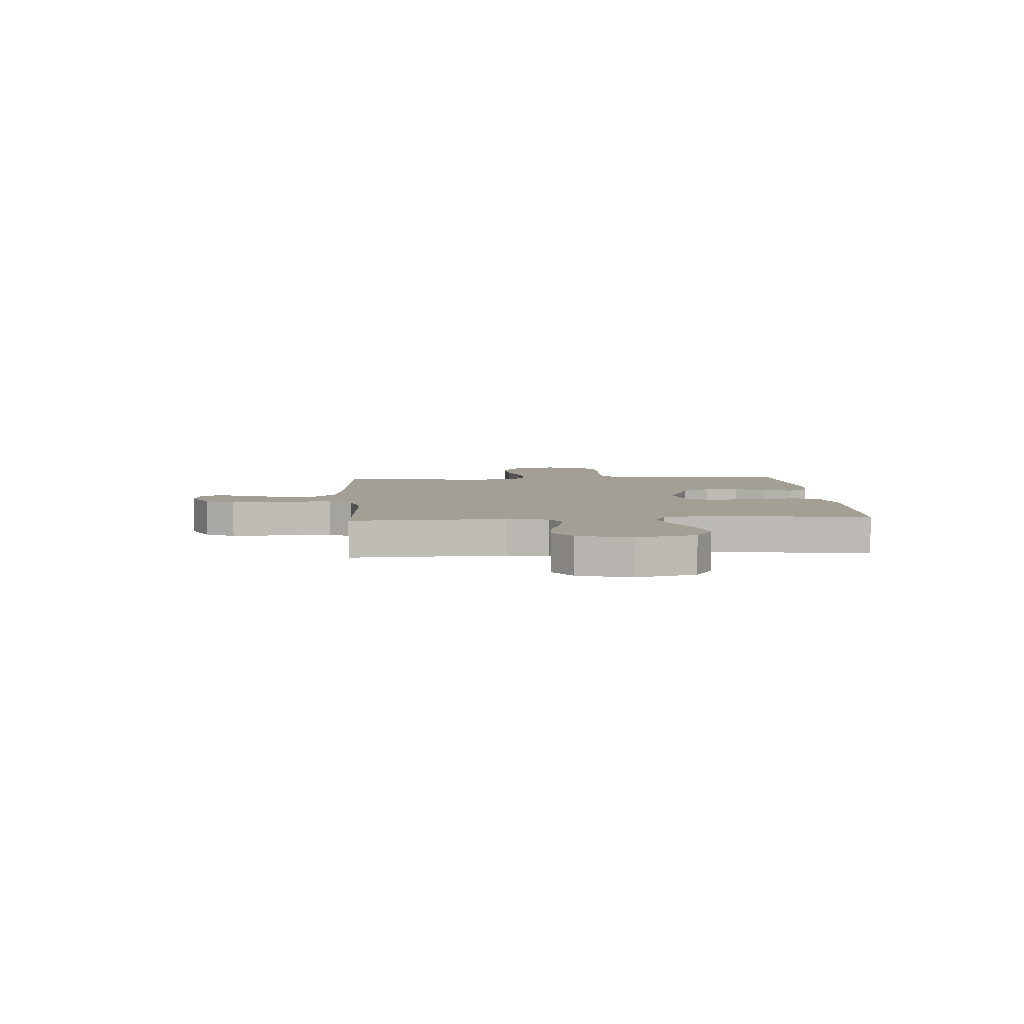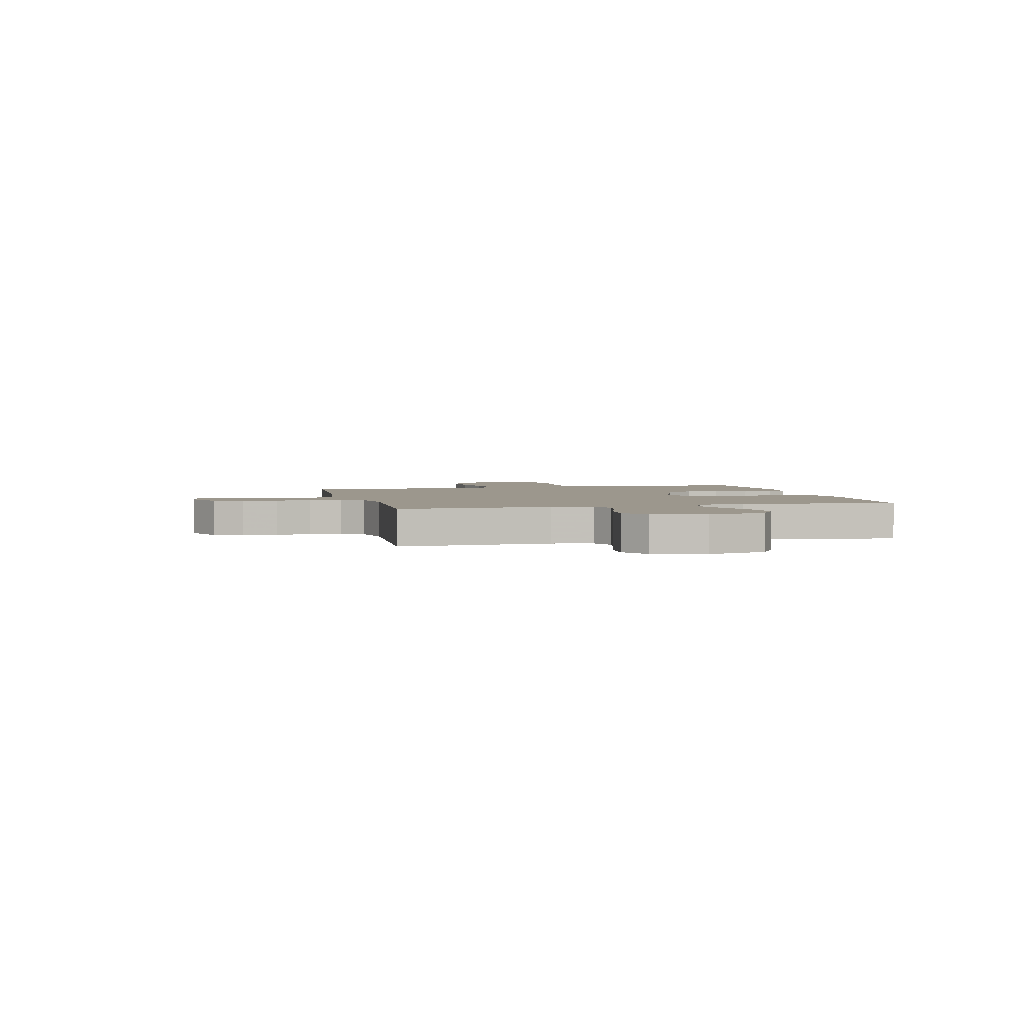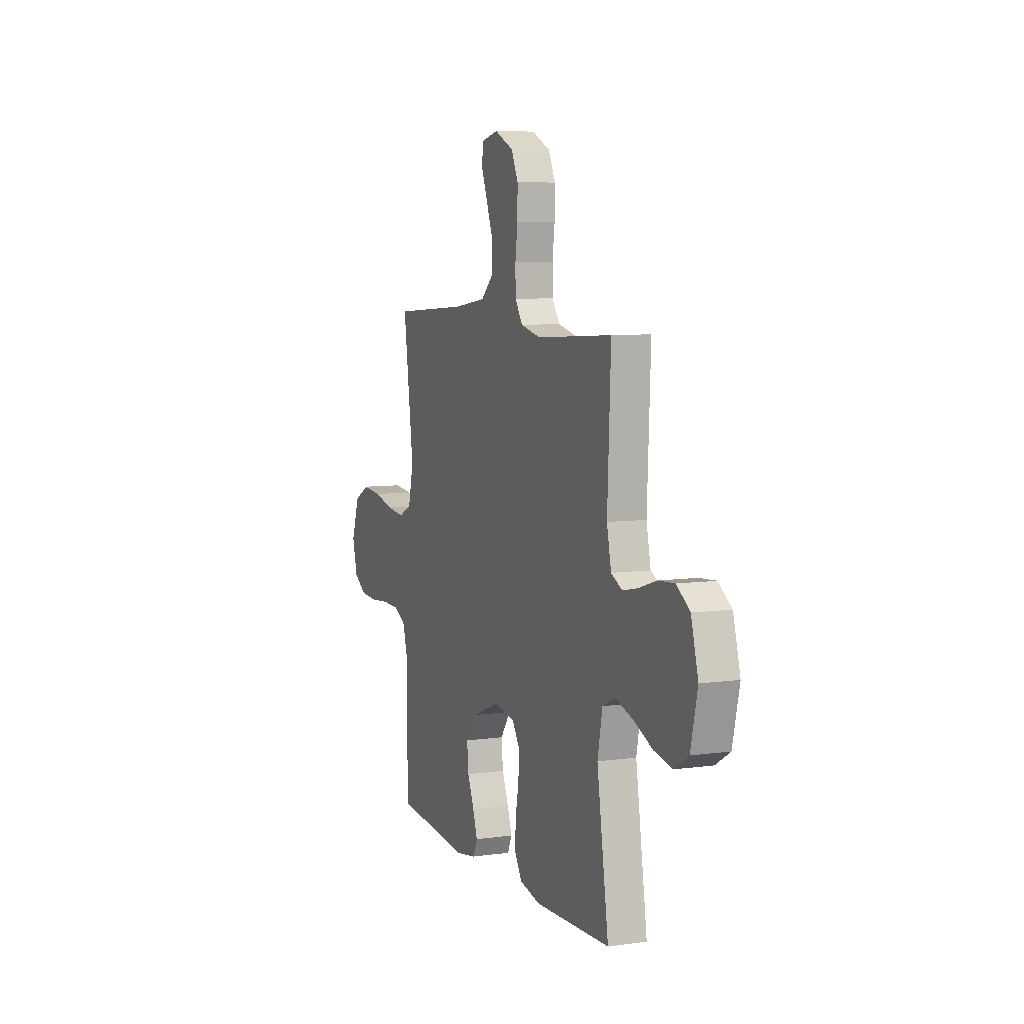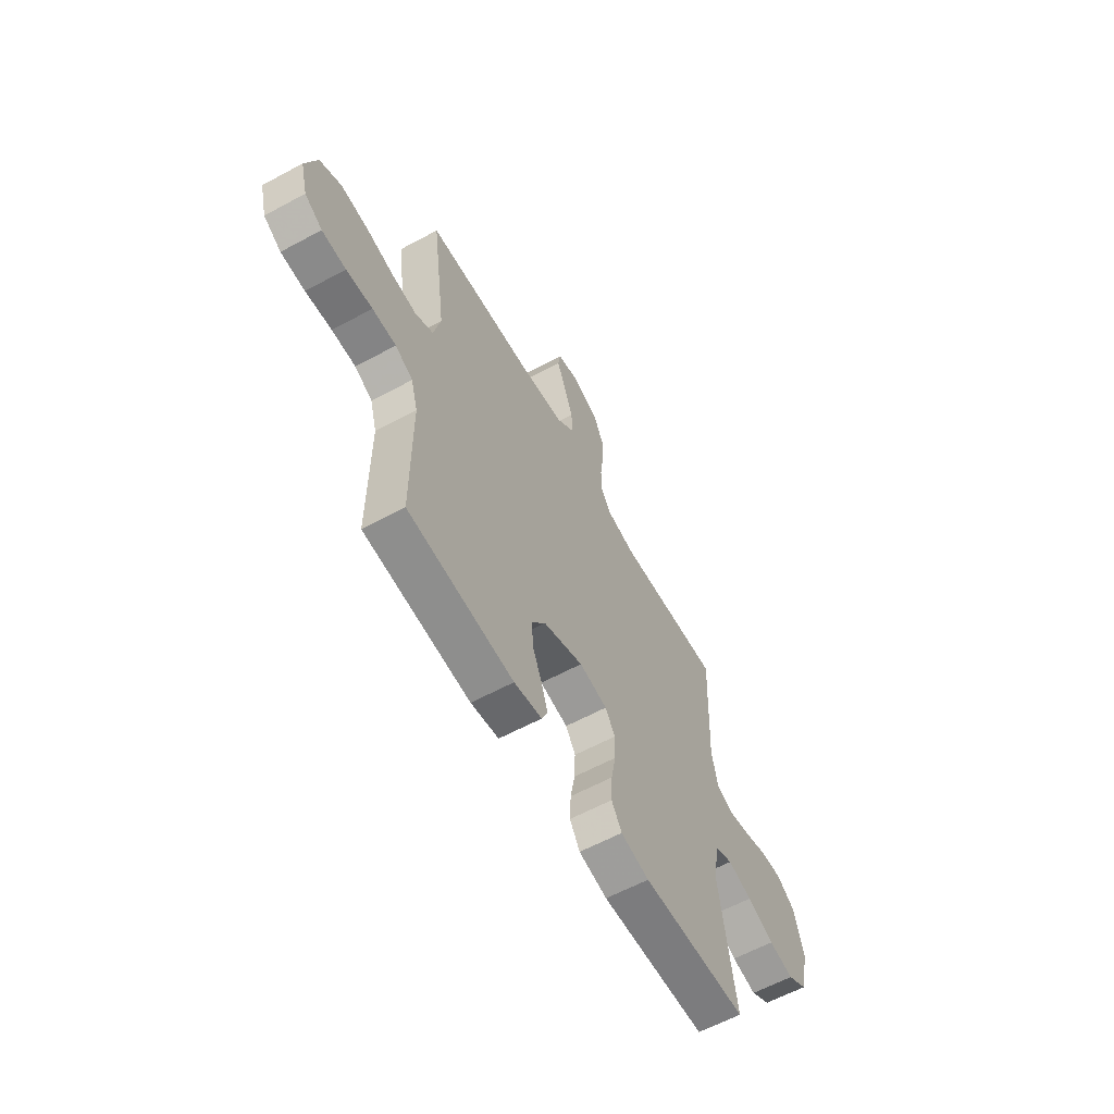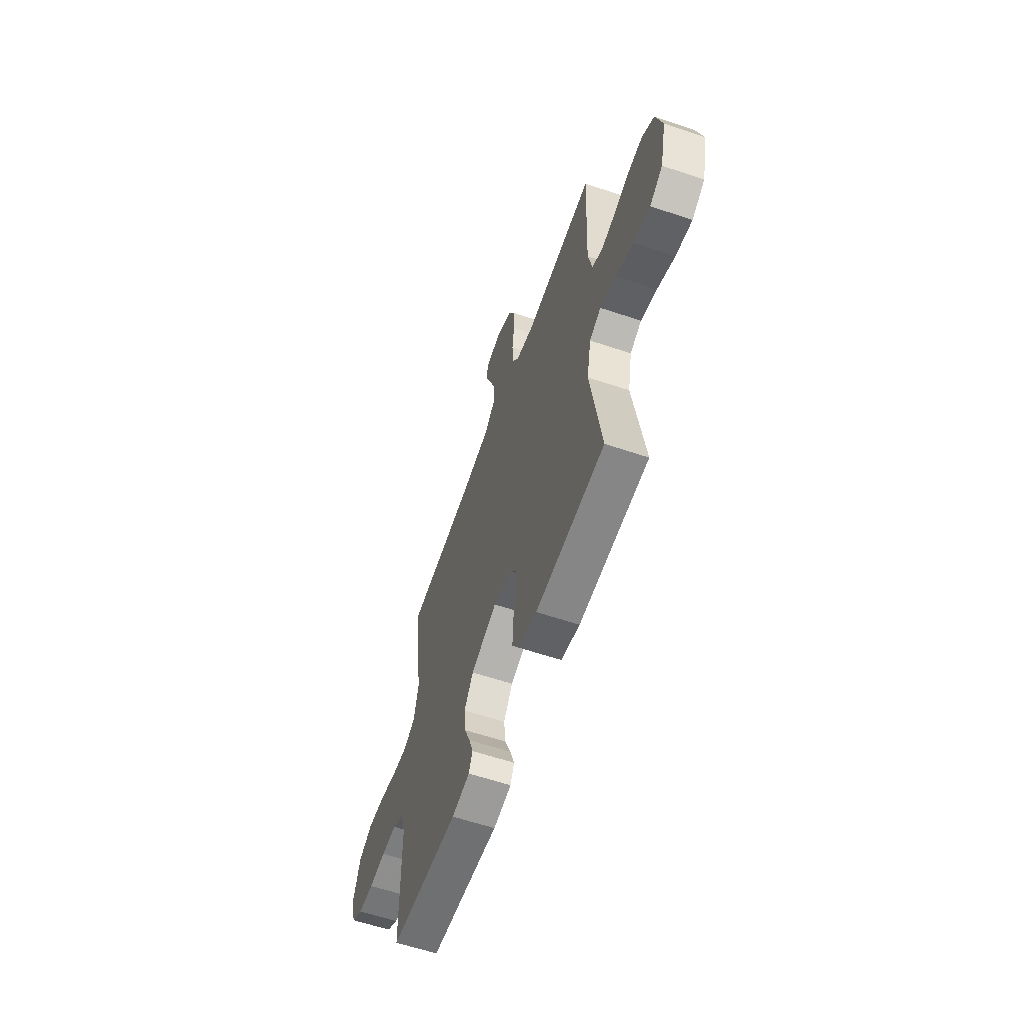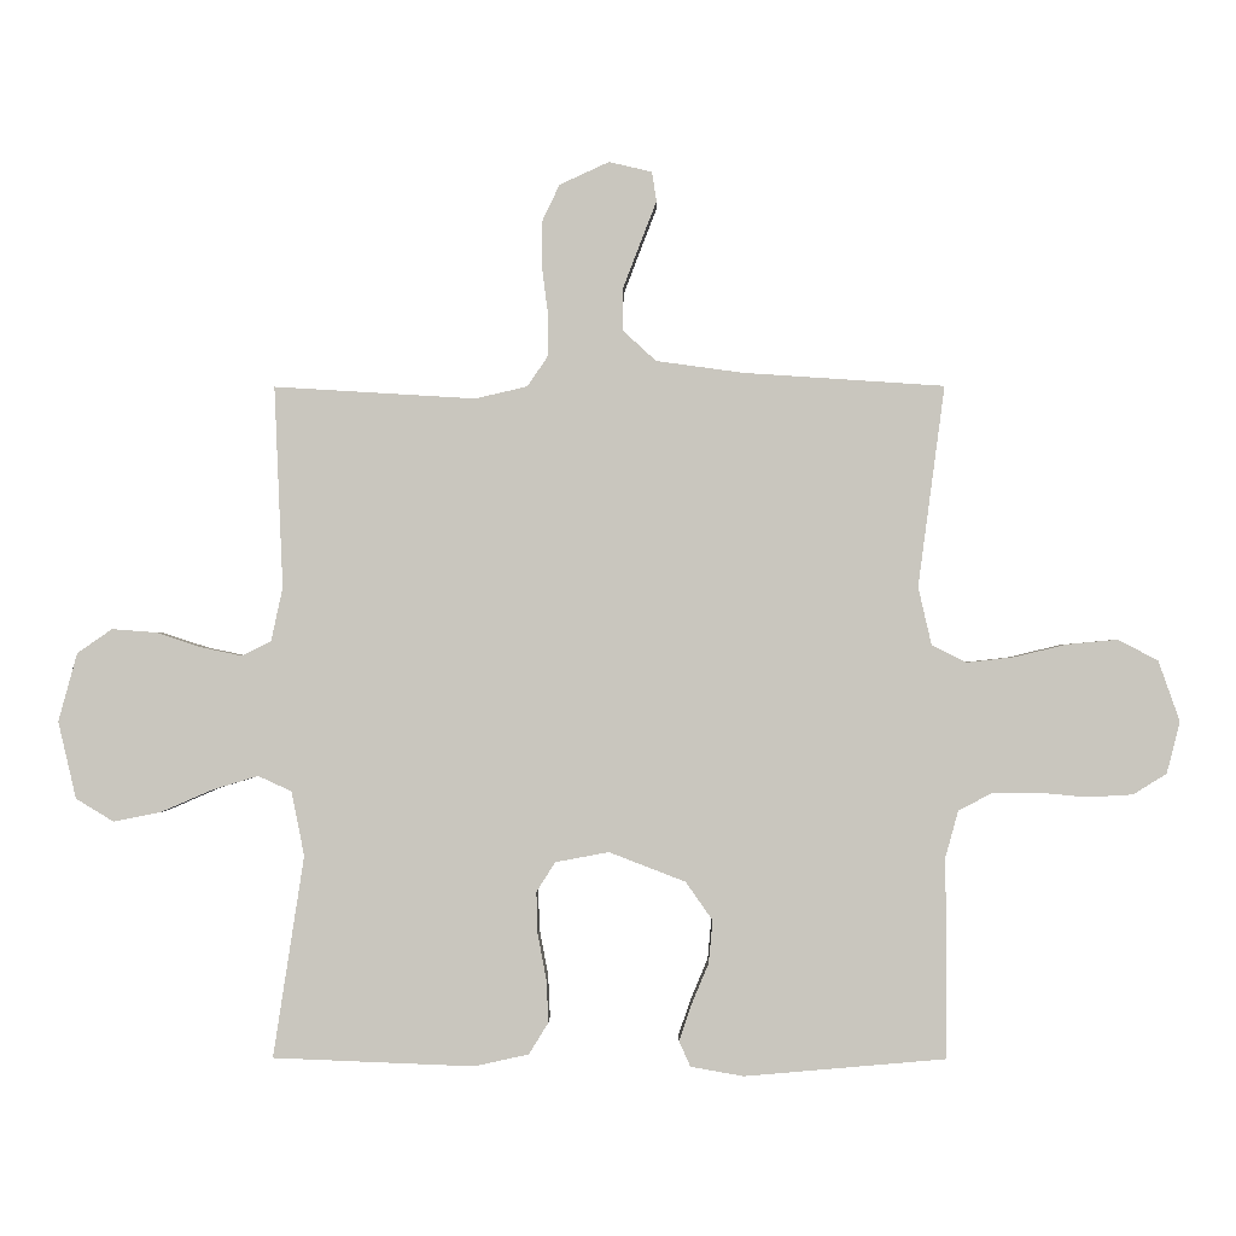
<metadata>
{"format":"obj","ext":"obj","renderer":"f3d","projection":"perspective","resolution":1024,"background":"white","views":[{"elev":5.5,"azim":86.0,"up":"+Y"},{"elev":2.9,"azim":76.4,"up":"+Y"},{"elev":7.3,"azim":68.3,"up":"+Z"},{"elev":-60.8,"azim":-61.1,"up":"+Z"},{"elev":-59.8,"azim":70.9,"up":"+Z"},{"elev":-1.1,"azim":-179.3,"up":"+Z"}]}
</metadata>
<code>
v 0.5 0.07 -0.5
v 0.2 0.07 -0.512
v 0.119 0.07 -0.494
v 0.09 0.07 -0.447
v 0.093 0.07 -0.384
v 0.106 0.07 -0.315
v 0.108 0.07 -0.253
v 0.08 0.07 -0.209
v 0 0.07 -0.194
v -0.114 0.07 -0.238
v -0.154 0.07 -0.295
v -0.148 0.07 -0.359
v -0.122 0.07 -0.421
v -0.104 0.07 -0.474
v -0.121 0.07 -0.512
v -0.2 0.07 -0.526
v -0.5 0.07 -0.5
v -0.5 0.07 -0.2
v -0.519 0.07 -0.132
v -0.569 0.07 -0.106
v -0.636 0.07 -0.105
v -0.71 0.07 -0.112
v -0.778 0.07 -0.108
v -0.828 0.07 -0.077
v -0.848 0.07 0
v -0.816 0.07 0.091
v -0.756 0.07 0.122
v -0.681 0.07 0.115
v -0.602 0.07 0.096
v -0.531 0.07 0.088
v -0.48 0.07 0.114
v -0.46 0.07 0.2
v -0.5 0.07 0.5
v -0.2 0.07 0.52
v -0.07 0.07 0.538
v -0.02 0.07 0.584
v -0.021 0.07 0.647
v -0.047 0.07 0.715
v -0.071 0.07 0.777
v -0.064 0.07 0.821
v 0 0.07 0.836
v 0.074 0.07 0.802
v 0.101 0.07 0.745
v 0.1 0.07 0.677
v 0.091 0.07 0.607
v 0.092 0.07 0.544
v 0.122 0.07 0.5
v 0.2 0.07 0.482
v 0.5 0.07 0.5
v 0.487 0.07 0.2
v 0.504 0.07 0.12
v 0.548 0.07 0.098
v 0.609 0.07 0.111
v 0.677 0.07 0.133
v 0.742 0.07 0.138
v 0.794 0.07 0.102
v 0.822 0.07 0
v 0.795 0.07 -0.115
v 0.739 0.07 -0.149
v 0.668 0.07 -0.135
v 0.592 0.07 -0.102
v 0.523 0.07 -0.081
v 0.473 0.07 -0.104
v 0.454 0.07 -0.2
v 0.5 0 -0.5
v 0.2 0 -0.512
v 0.119 0 -0.494
v 0.09 0 -0.447
v 0.093 0 -0.384
v 0.106 0 -0.315
v 0.108 0 -0.253
v 0.08 0 -0.209
v 0 0 -0.194
v -0.114 0 -0.238
v -0.154 0 -0.295
v -0.148 0 -0.359
v -0.122 0 -0.421
v -0.104 0 -0.474
v -0.121 0 -0.512
v -0.2 0 -0.526
v -0.5 0 -0.5
v -0.5 0 -0.2
v -0.519 0 -0.132
v -0.569 0 -0.106
v -0.636 0 -0.105
v -0.71 0 -0.112
v -0.778 0 -0.108
v -0.828 0 -0.077
v -0.848 0 0
v -0.816 0 0.091
v -0.756 0 0.122
v -0.681 0 0.115
v -0.602 0 0.096
v -0.531 0 0.088
v -0.48 0 0.114
v -0.46 0 0.2
v -0.5 0 0.5
v -0.2 0 0.52
v -0.07 0 0.538
v -0.02 0 0.584
v -0.021 0 0.647
v -0.047 0 0.715
v -0.071 0 0.777
v -0.064 0 0.821
v 0 0 0.836
v 0.074 0 0.802
v 0.101 0 0.745
v 0.1 0 0.677
v 0.091 0 0.607
v 0.092 0 0.544
v 0.122 0 0.5
v 0.2 0 0.482
v 0.5 0 0.5
v 0.487 0 0.2
v 0.504 0 0.12
v 0.548 0 0.098
v 0.609 0 0.111
v 0.677 0 0.133
v 0.742 0 0.138
v 0.794 0 0.102
v 0.822 0 0
v 0.795 0 -0.115
v 0.739 0 -0.149
v 0.668 0 -0.135
v 0.592 0 -0.102
v 0.523 0 -0.081
v 0.473 0 -0.104
v 0.454 0 -0.2
f 59 60 61
f 58 59 61
f 57 58 61
f 56 57 61
f 55 56 61
f 54 55 61
f 53 54 61
f 52 53 61 62
f 51 52 62 63
f 48 49 50
f 51 63 64
f 50 51 64
f 48 50 64
f 47 48 64
f 43 44 45
f 42 43 45
f 41 42 45
f 40 41 45
f 39 40 45
f 38 39 45
f 37 38 45 46
f 64 1 2
f 47 64 2
f 46 47 2
f 37 46 2
f 36 37 2
f 32 33 34
f 31 32 34 35
f 27 28 29
f 26 27 29
f 25 26 29
f 24 25 29
f 23 24 29
f 22 23 29
f 21 22 29
f 20 21 29 30
f 19 20 30 31
f 16 17 18
f 15 16 18
f 14 15 18
f 13 14 18
f 12 13 18
f 18 19 31
f 12 18 31
f 11 12 31
f 4 5 6
f 3 4 6
f 2 3 6
f 2 6 7
f 36 2 7
f 31 35 36
f 11 31 36
f 10 11 36
f 9 10 36
f 8 9 36
f 7 8 36
f 125 124 123
f 125 123 122
f 125 122 121
f 125 121 120
f 125 120 119
f 125 119 118
f 125 118 117
f 126 125 117 116
f 127 126 116 115
f 114 113 112
f 128 127 115
f 128 115 114
f 128 114 112
f 128 112 111
f 109 108 107
f 109 107 106
f 109 106 105
f 109 105 104
f 109 104 103
f 109 103 102
f 110 109 102 101
f 66 65 128
f 66 128 111
f 66 111 110
f 66 110 101
f 66 101 100
f 98 97 96
f 99 98 96 95
f 93 92 91
f 93 91 90
f 93 90 89
f 93 89 88
f 93 88 87
f 93 87 86
f 93 86 85
f 94 93 85 84
f 95 94 84 83
f 82 81 80
f 82 80 79
f 82 79 78
f 82 78 77
f 82 77 76
f 95 83 82
f 95 82 76
f 95 76 75
f 70 69 68
f 70 68 67
f 70 67 66
f 71 70 66
f 71 66 100
f 100 99 95
f 100 95 75
f 100 75 74
f 100 74 73
f 100 73 72
f 100 72 71
f 1 65 66 2
f 2 66 67 3
f 3 67 68 4
f 4 68 69 5
f 5 69 70 6
f 6 70 71 7
f 7 71 72 8
f 8 72 73 9
f 9 73 74 10
f 10 74 75 11
f 11 75 76 12
f 12 76 77 13
f 13 77 78 14
f 14 78 79 15
f 15 79 80 16
f 16 80 81 17
f 17 81 82 18
f 18 82 83 19
f 19 83 84 20
f 20 84 85 21
f 21 85 86 22
f 22 86 87 23
f 23 87 88 24
f 24 88 89 25
f 25 89 90 26
f 26 90 91 27
f 27 91 92 28
f 28 92 93 29
f 29 93 94 30
f 30 94 95 31
f 31 95 96 32
f 32 96 97 33
f 33 97 98 34
f 34 98 99 35
f 35 99 100 36
f 36 100 101 37
f 37 101 102 38
f 38 102 103 39
f 39 103 104 40
f 40 104 105 41
f 41 105 106 42
f 42 106 107 43
f 43 107 108 44
f 44 108 109 45
f 45 109 110 46
f 46 110 111 47
f 47 111 112 48
f 48 112 113 49
f 49 113 114 50
f 50 114 115 51
f 51 115 116 52
f 52 116 117 53
f 53 117 118 54
f 54 118 119 55
f 55 119 120 56
f 56 120 121 57
f 57 121 122 58
f 58 122 123 59
f 59 123 124 60
f 60 124 125 61
f 61 125 126 62
f 62 126 127 63
f 63 127 128 64
f 64 128 65 1

</code>
